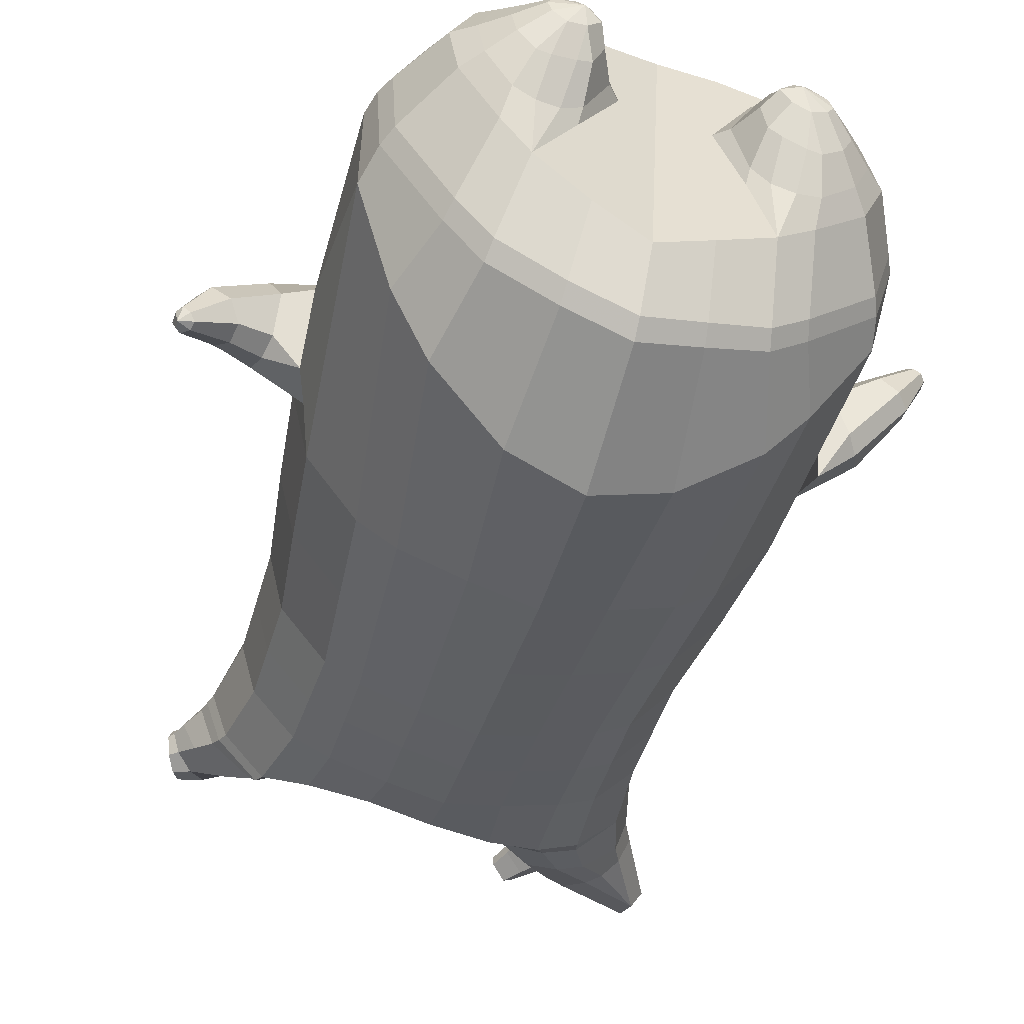
<metadata>
{"format":"obj","ext":"obj","renderer":"f3d","projection":"perspective","resolution":1024,"background":"white","views":[{"elev":-51.5,"azim":-16.2,"up":"+Z"}]}
</metadata>
<code>
o korok
v 0.01837 -0.725 0.2716
v 0 0.8235 0.2949
v -0.2005 -0.7659 0.2362
v -0.2624 0.8285 0.2479
v -0.2696 -0.7804 0.2094
v -0.3535 0.8835 0.195
v -0.3617 -0.7963 0.1509
v -0.4419 0.8735 0.1021
v -0.4112 -0.7986 0.04755
v -0.48 0.8635 0
v -0.3917 -0.7972 -0.06875
v -0.4419 0.8735 -0.1021
v -0.3104 -0.7812 -0.1775
v -0.3535 0.8835 -0.195
v -0.2469 -0.7668 -0.2426
v -0.2624 0.8285 -0.2479
v -0.01772 -0.7258 -0.3716
v -0 0.8235 -0.2949
v 0 0.7091 0.3428
v -0.2452 0.7091 0.2795
v -0.3245 0.7091 0.2424
v -0.4157 0.7091 0.1312
v -0.4499 0.7091 0
v -0.4157 0.7091 -0.1312
v -0.3245 0.7091 -0.2424
v -0.2452 0.7091 -0.2795
v -0 0.7091 -0.3428
v 9e-06 0.4496 0.4
v -0.2451 0.4499 0.3303
v -0.3181 0.4499 0.2864
v -0.4156 0.4499 0.155
v -0.4498 0.4499 0
v -0.4156 0.4499 -0.155
v -0.3181 0.4499 -0.2864
v -0.2451 0.4499 -0.3303
v 1.1e-05 0.4496 -0.405
v 8.7e-05 0.02939 0.465
v -0.2712 0.0315 0.3795
v -0.3524 0.03123 0.3259
v -0.5012 0.03208 9.2e-05
v -0.3566 0.03122 -0.3512
v -0.2753 0.03162 -0.4063
v -0.000177 0.02935 -0.495
v -0.1366 -0.7833 0.15
v -0.08421 -0.7753 -0.001156
v -0.1661 -0.7837 -0.1386
v 0.01624 -0.4409 0.4721
v -0.2445 -0.5297 0.4033
v -0.3232 -0.5548 0.3614
v -0.5171 -0.5912 0.05213
v -0.4242 -0.4806 -0.3341
v -0.336 -0.4236 -0.4428
v -0.01669 -0.3178 -0.5821
v 0.01821 -0.6255 0.3836
v -0.2248 -0.6356 0.3683
v -0.2996 -0.6461 0.3331
v -0.4222 -0.6638 0.2109
v -0.4844 -0.6774 0.05481
v -0.4746 -0.6753 -0.1131
v -0.3589 -0.6673 -0.2889
v -0.2851 -0.6616 -0.3764
v -0.02161 -0.6514 -0.4934
v 0.01804 -0.5781 0.4192
v -0.2329 -0.5979 0.3899
v -0.3101 -0.6082 0.3513
v -0.4358 -0.6257 0.2198
v -0.5042 -0.6398 0.05449
v -0.4925 -0.6373 -0.1247
v -0.3691 -0.6291 -0.3096
v -0.2918 -0.6234 -0.4001
v -0.02059 -0.614 -0.519
v -0.2487 -0.8703 0.1176
v -0.2935 -0.8725 0.0799
v -0.3147 -0.8735 0.03178
v -0.3048 -0.8728 -0.01989
v -0.2696 -0.8708 -0.06674
v -0.1618 -0.8651 -0.05044
v -0.1472 -0.8648 0.07733
v -0.137 -0.864 0.01154
v -0.2452 -0.91 0.06323
v -0.2588 -0.9106 0.04075
v -0.2506 -0.9101 0.0158
v -0.2219 -0.9085 -0.007836
v -0.1548 -0.9051 0.02891
v -0.2656 -0.8225 0.1683
v -0.2991 -0.823 -0.1301
v -0.3528 -0.8315 -0.04816
v -0.3671 -0.8325 0.03761
v -0.1621 -0.8041 -0.1096
v -0.3344 -0.831 0.1144
v -0.1375 -0.8037 0.1222
v -0.1086 -0.8019 0.002017
v -0.1738 -0.8662 0.09506
v -0.2196 -0.8687 0.1136
v -0.1917 -0.8666 -0.06168
v -0.2404 -0.8693 -0.06931
v -0.1759 -0.9063 0.06477
v -0.2029 -0.9078 0.07605
v -0.1915 -0.9221 0.04308
v -0.1834 -0.9065 -0.001275
v -0.2196 -0.814 0.1769
v -0.1746 -0.8056 0.1573
v -0.2057 -0.8062 -0.1361
v -0.2539 -0.8148 -0.1441
v -0.09409 -0.7437 0.2554
v -0.1362 0.8085 0.2807
v -0.1226 0.7091 0.3162
v -0.1226 0.4499 0.3726
v -0.136 0.03137 0.4264
v -0.1166 -0.4838 0.4407
v -0.1067 -0.6288 0.3774
v -0.1107 -0.5863 0.4061
v -0.1326 -0.745 -0.3149
v -0.1362 0.8085 -0.2807
v -0.1226 0.7091 -0.3162
v -0.1225 0.4499 -0.3726
v -0.1376 0.03104 -0.456
v -0.1754 -0.344 -0.5398
v -0.1514 -0.6549 -0.4432
v -0.1536 -0.6171 -0.4679
v -0.5158 -0.212 0.01107
v -0.5767 -0.1908 0.001932
v -0.6153 -0.01631 0.003263
v -0.5777 -0.1455 -0.07591
v -0.5871 -0.09726 -0.08781
v -0.6077 -0.1046 0.09594
v -0.5958 -0.1524 0.08498
v -0.6473 -0.1627 -0.08882
v -0.6548 -0.1235 -0.1004
v -0.671 -0.1918 -0.05461
v -0.7144 -0.09243 -0.06439
v -0.7334 -0.1518 -0.01749
v -0.7098 -0.1853 -0.02282
v -0.7313 -0.185 -0.1469
v -0.7357 -0.1668 -0.1516
v -0.7424 -0.1943 -0.1338
v -0.7612 -0.1527 -0.1374
v -0.7686 -0.1788 -0.1198
v -0.7576 -0.1946 -0.1215
v -0.7636 -0.1801 -0.1503
v -0.6005 -0.05168 -0.06478
v -0.6799 -0.1014 -0.0894
v -0.7522 -0.1505 -0.1456
v -0.4825 -0.02699 0.1054
v -0.6142 -0.05647 0.07282
v -0.7328 -0.12 -0.03412
v -0.7703 -0.1571 -0.1281
v -0.4974 -0.1307 0.1506
v -0.123 -0.3253 0.4488
v 0.009673 -0.2363 0.4842
v -0.4393 -0.5754 0.2316
v -0.4631 0.03236 0.1915
v -0.517 -0.1295 -0.1374
v -0.4874 -0.02653 -0.1051
v -0.4618 0.03286 -0.1911
v -0.5134 -0.5618 -0.1479
v 0.2569 -0.745 0.1917
v 0.2474 0.866 0.261
v 0.3246 -0.7515 0.1462
v 0.3386 0.8732 0.215
v 0.4057 -0.7571 0.06319
v 0.4293 0.8755 0.1194
v 0.4307 -0.7558 -0.04865
v 0.4614 0.8653 -0
v 0.3856 -0.7574 -0.1575
v 0.284 -0.7525 -0.2397
v 0.3386 0.8732 -0.215
v 0.2111 -0.746 -0.2866
v 0.2474 0.866 -0.261
v 0.2452 0.7085 0.2795
v 0.3246 0.7078 0.2424
v 0.4157 0.7072 0.1312
v 0.45 0.7071 -0
v 0.4157 0.7072 -0.1312
v 0.3246 0.7077 -0.2424
v 0.2452 0.7084 -0.2795
v 0.2452 0.4472 0.3303
v 0.3182 0.446 0.2864
v 0.4157 0.4446 0.155
v 0.45 0.4439 -0
v 0.4157 0.4445 -0.155
v 0.3182 0.4459 -0.2864
v 0.2452 0.447 -0.3303
v 0.2733 0.0213 0.3759
v 0.354 0.01221 0.3212
v 0.5055 -0.001789 -0.000179
v 0.3499 0.01276 -0.3555
v 0.2693 0.02139 -0.4089
v 0.1815 -0.767 0.1171
v 0.09877 -0.7649 -0.01967
v 0.1525 -0.7679 -0.1703
v 0.2961 -0.5149 0.3652
v 0.3773 -0.5318 0.3026
v 0.5174 -0.5493 -0.05214
v 0.3677 -0.4599 -0.3898
v 0.2908 -0.4146 -0.4702
v 0.287 -0.616 0.3254
v 0.3638 -0.6169 0.2678
v 0.4644 -0.6214 0.1139
v 0.4923 -0.6294 -0.05526
v 0.4472 -0.6319 -0.2125
v 0.3044 -0.6386 -0.3525
v 0.2269 -0.6427 -0.4176
v 0.293 -0.5796 0.348
v 0.3716 -0.581 0.2879
v 0.4747 -0.5862 0.1258
v 0.5086 -0.5937 -0.05474
v 0.4617 -0.5966 -0.2214
v 0.3128 -0.6033 -0.3699
v 0.2346 -0.6071 -0.4379
v 0.2953 -0.8415 0.05528
v 0.3305 -0.84 0.008433
v 0.3405 -0.8395 -0.04324
v 0.3192 -0.8402 -0.09136
v 0.2744 -0.8419 -0.1291
v 0.1728 -0.8461 -0.0886
v 0.1873 -0.8457 0.03881
v 0.1626 -0.8465 -0.02299
v 0.2834 -0.8818 0.002594
v 0.2915 -0.8815 -0.02236
v 0.278 -0.882 -0.04484
v 0.2447 -0.8832 -0.06141
v 0.1875 -0.8856 -0.01052
v 0.3183 -0.7922 0.1021
v 0.285 -0.7932 -0.1949
v 0.3556 -0.7949 -0.1292
v 0.3888 -0.7938 -0.04884
v 0.1554 -0.7874 -0.1428
v 0.3741 -0.7945 0.03331
v 0.1798 -0.7866 0.0881
v 0.1261 -0.7885 -0.02301
v 0.2173 -0.8445 0.0501
v 0.2661 -0.8426 0.05785
v 0.1995 -0.8449 -0.1064
v 0.2453 -0.843 -0.125
v 0.2162 -0.8845 0.01966
v 0.245 -0.8834 0.02458
v 0.2279 -0.899 -0.005139
v 0.2087 -0.8847 -0.04638
v 0.2724 -0.7892 0.1238
v 0.2234 -0.7851 0.1147
v 0.1925 -0.7859 -0.1779
v 0.2382 -0.79 -0.1967
v 0.1355 -0.7364 0.2404
v 0.1362 0.8535 0.2807
v 0.1226 0.7091 0.3162
v 0.1226 0.4482 0.3726
v 0.1363 0.02612 0.4264
v 0.1543 -0.4788 0.4279
v 0.1499 -0.6222 0.3634
v 0.153 -0.5799 0.3924
v 0.09664 -0.7368 -0.3313
v 0.1362 0.8535 -0.2807
v 0.1226 0.7091 -0.3162
v 0.1226 0.4481 -0.3726
v 0.1348 0.02658 -0.4566
v 0.1385 -0.3421 -0.5489
v 0.1052 -0.6481 -0.4574
v 0.1102 -0.6115 -0.4805
v 0.5028 -0.2283 -0.01006
v 0.5305 -0.2425 0.02547
v 0.6216 -0.09278 0.02474
v 0.5691 -0.2173 -0.05393
v 0.5941 -0.1774 -0.06555
v 0.5596 -0.1489 0.1141
v 0.5384 -0.1928 0.1046
v 0.6694 -0.2633 0.06283
v 0.6951 -0.2329 0.0511
v 0.6333 -0.2622 0.09847
v 0.6847 -0.1658 0.0889
v 0.628 -0.1882 0.135
v 0.6158 -0.2275 0.1303
v 0.7282 -0.2611 0.1541
v 0.7398 -0.2465 0.1489
v 0.7147 -0.258 0.1679
v 0.7361 -0.2178 0.1633
v 0.7118 -0.2278 0.1822
v 0.7058 -0.2461 0.1807
v 0.7385 -0.2433 0.1797
v 0.6135 -0.1348 -0.04161
v 0.6974 -0.1982 0.06409
v 0.7429 -0.2236 0.1548
v 0.4827 -0.05866 0.104
v 0.5876 -0.1129 0.09216
v 0.6529 -0.1688 0.1185
v 0.7275 -0.2133 0.1731
v 0.4897 -0.1547 0.1424
v 0.1486 -0.323 0.4387
v 0.4702 -0.5428 0.1491
v 0.4639 0.003205 0.1905
v 0.5148 -0.1625 -0.1433
v 0.4947 -0.06403 -0.1054
v 0.4676 0.000234 -0.1917
v 0.4771 -0.5298 -0.2326
v -0.2036 0.8835 -0.1131
v -0.1386 0.8835 0
v -0.2036 0.8835 0.1131
v 0.05122 0.8835 0.197
v -0.01378 0.8835 0.09849
v -0.06378 0.8835 0
v -0.01378 0.8835 -0.09849
v 0.05122 0.8835 -0.197
v -0.4619 0.9235 0.08368
v -0.3735 0.9335 0.1531
v -0.495 0.9135 0
v -0.4619 0.9235 -0.08368
v -0.3735 0.9335 -0.1531
v -0.2986 0.9335 0.08655
v -0.2986 0.9335 -0.08655
v -0.2586 0.9335 0
v -0.4932 0.9705 0.05951
v -0.4067 0.9857 0.11
v -0.5235 0.9651 0
v -0.4932 0.9705 -0.05951
v -0.4067 0.9857 -0.11
v -0.3469 0.9963 0.05498
v -0.3469 0.9963 -0.05498
v -0.315 1.002 0
v 0.3861 0.9835 0.1629
v 0.3277 0.9835 0.1879
v 0.4642 0.9834 0.08817
v 0.4916 0.9834 0
v 0.4642 0.9834 -0.08817
v 0.3861 0.9835 -0.1629
v 0.3277 0.9835 -0.1879
v 0.2591 0.9835 -0.1915
v 0.2591 0.9835 0.1915
v 0.2015 0.9835 -0.1418
v 0.2015 0.9835 0.1418
v 0.1727 0.9835 0.07092
v 0.1547 0.9835 0
v 0.1727 0.9835 -0.07092
v 0.4556 1.06 0.1018
v 0.4225 1.075 0.1174
v 0.4898 1.039 0.06613
v 0.5153 1.032 0
v 0.4898 1.039 -0.06613
v 0.4556 1.06 -0.1018
v 0.4225 1.075 -0.1174
v 0.3751 1.097 -0.1197
v 0.3751 1.097 0.1197
v 0.3425 1.113 -0.08864
v 0.3425 1.113 0.08864
v 0.5729 1.204 0.03311
v 0.5949 1.19 0
v 0.5729 1.204 -0.03311
v 0.5572 1.235 0.03065
v 0.5409 1.244 0
v 0.5572 1.235 -0.03065
v -0.3635 0.9085 -0.1836
v -0.2586 0.9085 -0.1018
v -0.2586 0.9085 0.1018
v -0.3635 0.9085 0.1836
v -0.4519 0.8985 0.09521
v -0.488 0.8885 0
v -0.1986 0.9085 0
v -0.4519 0.8985 -0.09521
v 0.1102 0.9085 0.1549
v 0.07219 0.9085 0.08421
v 0.3477 0.9084 0.1935
v 0.1872 0.9085 -0.2208
v 0.2716 0.9085 -0.2231
v 0.04844 0.9085 0
v 0.07219 0.9085 -0.08421
v 0.3477 0.9084 -0.1935
v 0.4293 0.8755 -0.1194
v 0.1102 0.9085 -0.1549
v 0.2716 0.9085 0.2231
v 0.1872 0.9085 0.2208
v -0.5217 1.013 0.0369
v -0.4866 1.049 0.05175
v -0.5379 0.9972 0
v -0.5217 1.013 -0.0369
v -0.4866 1.049 -0.05175
v -0.4534 1.082 0.03564
v -0.4534 1.082 -0.03564
v -0.4413 1.094 0
v -0.5398 1.028 0.0369
v -0.5223 1.063 0.05175
v -0.5479 1.011 0
v -0.5398 1.028 -0.0369
v -0.5223 1.063 -0.05175
v -0.5057 1.096 0.03564
v -0.5057 1.096 -0.03564
v -0.4996 1.108 0
v 0.3261 1.12 -0.04427
v 0.2685 1.202 0.03542
v 0.2685 1.202 -0.03542
v 0.3515 1.163 -0.01408
v 0.3515 1.163 0.01408
v 0.291 1.218 0.01276
v 0.291 1.218 -0.01276
v 0.2389 1.182 -0.01129
v 0.2389 1.182 0.01129
v 0.4349 1.19 0
v 0.2769 1.09 0.01219
v 0.2769 1.09 -0.01219
v 0.3261 1.12 0.04425
v 0.297 1.162 -0.03985
v 0.321 1.19 0.01351
v 0.321 1.19 -0.01351
v 0.2969 1.162 0.03984
v 0.2582 1.137 -0.01184
v 0.2582 1.137 0.01184
v 4.8e-05 0.2395 0.4325
v -0.2586 0.2407 0.3549
v -0.3356 0.2406 0.3061
v -0.4777 0.241 0.000207
v -0.3375 0.2406 -0.3188
v -0.2603 0.2408 -0.3683
v -9e-05 0.2395 -0.45
v -0.1293 0.2407 0.3995
v -0.1301 0.2405 -0.4143
v -0.4407 0.2411 0.1733
v -0.4401 0.2414 -0.173
v 0.259 0.2343 0.3532
v 0.3358 0.2292 0.3039
v 0.4835 0.2199 -0.000529
v 0.334 0.2294 -0.3209
v 0.2572 0.2343 -0.3695
v 0.1294 0.2372 0.3995
v 0.1287 0.2374 -0.4146
v 0.4436 0.2231 0.1725
v 0.4452 0.2217 -0.1736
v 4e-06 0.5794 0.3714
v -0.2452 0.5795 0.3049
v -0.3213 0.5795 0.2644
v -0.4156 0.5795 0.1431
v -0.4499 0.5795 0
v -0.4156 0.5795 -0.1431
v -0.3213 0.5795 -0.2644
v -0.2451 0.5795 -0.3049
v 5e-06 0.5793 -0.3739
v -0.1226 0.5795 0.3444
v -0.1226 0.5795 -0.3444
v 0.2452 0.5778 0.3049
v 0.3214 0.5769 0.2644
v 0.4157 0.5759 0.1431
v 0.45 0.5755 -0
v 0.4157 0.5759 -0.1431
v 0.3214 0.5768 -0.2644
v 0.2452 0.5777 -0.3049
v 0.1226 0.5787 0.3444
v 0.1226 0.5786 -0.3444
f 107 106 4 20
f 20 4 6 21
f 21 6 8 22
f 22 8 10 23
f 23 10 12 24
f 24 12 14 25
f 25 14 16 26
f 115 114 18 27
f 435 115 27 433
f 431 25 26 432
f 430 24 25 431
f 429 23 24 430
f 428 22 23 429
f 427 21 22 428
f 426 20 21 427
f 434 107 20 426
f 412 108 29 406
f 406 29 30 407
f 407 30 31 414
f 414 31 32 408
f 408 32 33 415
f 415 33 34 409
f 409 34 35 410
f 413 116 36 411
f 118 117 43 53
f 51 41 42 52
f 156 155 41 51
f 40 144 152
f 48 38 39 49
f 110 149 48
f 76 96 83
f 112 110 48 64
f 64 48 49 65
f 65 49 151 66
f 66 151 50 67
f 67 50 156 68
f 68 156 51 69
f 69 51 52 70
f 120 118 53 71
f 113 119 62 17
f 13 60 61 15
f 11 59 60 13
f 9 58 59 11
f 7 57 58 9
f 5 56 57 7
f 3 55 56 5
f 105 111 55 3
f 119 120 71 62
f 60 69 70 61
f 59 68 69 60
f 58 67 68 59
f 57 66 67 58
f 56 65 66 57
f 55 64 65 56
f 111 112 64 55
f 72 73 80 98
f 95 77 100
f 88 87 75 74
f 85 90 73 72
f 78 93 97
f 92 91 78 79
f 87 86 76 75
f 89 92 79 77
f 90 88 74 73
f 100 84 99
f 94 72 98
f 73 74 81 80
f 103 89 77 95
f 74 75 82 81
f 101 85 72 94
f 75 76 83 82
f 79 78 97 84
f 86 104 96 76
f 77 79 84 100
f 91 102 93 78
f 3 5 85 101
f 98 80 99
f 80 81 99
f 81 82 99
f 82 83 99
f 84 97 99
f 17 1 105 3 44 45 46 15 113
f 7 9 88 90
f 46 45 92 89
f 11 13 86 87
f 45 44 91 92
f 13 15 104 86
f 5 7 90 85
f 9 11 87 88
f 15 46 89 103
f 44 3 102 91
f 97 98 99
f 83 100 99
f 101 102 3
f 103 104 15
f 103 95 96 104
f 83 96 95 100
f 94 98 97 93
f 93 102 101 94
f 54 63 112 111
f 1 54 111 105
f 63 47 110 112
f 47 150 149 110
f 405 28 108 412
f 425 19 107 434
f 19 2 106 107
f 61 70 120 119
f 15 61 119 113
f 70 52 118 120
f 52 42 117 118
f 410 35 116 413
f 432 26 115 435
f 26 16 114 115
f 154 153 125 141
f 121 148 127 122
f 144 40 123 145
f 124 125 153
f 126 127 148
f 122 127 133 130
f 146 131 137 147
f 141 125 129 142
f 125 124 128 129
f 145 123 131 146
f 127 126 132 133
f 124 122 130 128
f 137 143 135 140
f 133 132 138 139
f 128 130 136 134
f 130 133 139 136
f 142 129 135 143
f 129 128 134 135
f 135 134 140
f 138 147 137 140
f 139 138 140
f 134 136 140
f 136 139 140
f 131 142 143 137
f 123 141 142 131
f 40 154 141 123
f 126 145 146 132
f 132 146 147 138
f 151 121 50
f 40 155 154
f 153 121 122 124
f 148 144 145 126
f 48 149 109 38
f 149 150 37 109
f 151 152 144 148 121
f 49 39 152 151
f 121 153 154 155 156
f 50 121 156
f 246 170 158 245
f 170 171 160 158
f 171 172 162 160
f 172 173 164 162
f 173 174 366 164
f 174 175 167 366
f 175 176 169 167
f 254 27 18 253
f 444 433 27 254
f 441 442 176 175
f 440 441 175 174
f 439 440 174 173
f 438 439 173 172
f 437 438 172 171
f 436 437 171 170
f 443 436 170 246
f 421 416 177 247
f 416 417 178 177
f 417 423 179 178
f 423 418 180 179
f 418 424 181 180
f 424 419 182 181
f 419 420 183 182
f 422 411 36 255
f 257 53 43 256
f 195 196 188 187
f 294 195 187 293
f 186 290 283
f 192 193 185 184
f 249 192 288
f 215 222 235
f 251 204 192 249
f 204 205 193 192
f 205 206 289 193
f 206 207 194 289
f 207 208 294 194
f 208 209 195 294
f 209 210 196 195
f 259 71 53 257
f 252 17 62 258
f 166 168 203 202
f 165 166 202 201
f 163 165 201 200
f 161 163 200 199
f 159 161 199 198
f 157 159 198 197
f 244 157 197 250
f 258 62 71 259
f 202 203 210 209
f 201 202 209 208
f 200 201 208 207
f 199 200 207 206
f 198 199 206 205
f 197 198 205 204
f 250 197 204 251
f 211 237 219 212
f 234 239 216
f 227 213 214 226
f 224 211 212 229
f 217 236 232
f 231 218 217 230
f 226 214 215 225
f 228 216 218 231
f 229 212 213 227
f 239 238 223
f 233 237 211
f 212 219 220 213
f 242 234 216 228
f 213 220 221 214
f 240 233 211 224
f 214 221 222 215
f 218 223 236 217
f 225 215 235 243
f 216 239 223 218
f 230 217 232 241
f 157 240 224 159
f 237 238 219
f 219 238 220
f 220 238 221
f 221 238 222
f 223 238 236
f 17 252 168 191 190 189 157 244 1
f 161 229 227 163
f 191 228 231 190
f 165 226 225 166
f 190 231 230 189
f 166 225 243 168
f 159 224 229 161
f 163 227 226 165
f 168 242 228 191
f 189 230 241 157
f 236 238 237
f 222 238 239
f 240 157 241
f 242 168 243
f 242 243 235 234
f 222 239 234 235
f 233 232 236 237
f 232 233 240 241
f 54 250 251 63
f 1 244 250 54
f 63 251 249 47
f 47 249 288 150
f 405 421 247 28
f 425 443 246 19
f 19 246 245 2
f 203 258 259 210
f 168 252 258 203
f 210 259 257 196
f 196 257 256 188
f 420 422 255 183
f 442 444 254 176
f 176 254 253 169
f 292 280 264 291
f 260 261 266 287
f 283 284 262 186
f 263 291 264
f 265 287 266
f 261 269 272 266
f 285 286 276 270
f 280 281 268 264
f 264 268 267 263
f 284 285 270 262
f 266 272 271 265
f 263 267 269 261
f 276 279 274 282
f 272 278 277 271
f 267 273 275 269
f 269 275 278 272
f 281 282 274 268
f 268 274 273 267
f 274 279 273
f 277 279 276 286
f 278 279 277
f 273 279 275
f 275 279 278
f 270 276 282 281
f 262 270 281 280
f 186 262 280 292
f 265 271 285 284
f 271 277 286 285
f 289 194 260
f 186 292 293
f 291 263 261 260
f 287 265 284 283
f 192 184 248 288
f 288 248 37 150
f 289 260 287 283 290
f 193 289 290 185
f 260 294 293 292 291
f 194 294 260
f 302 18 114
f 351 350 307 309
f 359 358 329 330
f 308 310 318 316
f 353 352 308 304
f 355 354 303 305
f 356 351 309 310
f 357 355 305 306
f 354 353 304 303
f 352 356 310 308
f 350 357 306 307
f 314 313 372 373
f 309 307 315 317
f 307 306 314 315
f 305 303 311 313
f 310 309 317 318
f 304 308 316 312
f 306 305 313 314
f 303 304 312 311
f 328 332 386 342
f 360 162 321 319
f 362 361 326 325
f 363 359 330 331
f 364 363 331 332
f 366 365 324 323
f 361 367 328 326
f 367 364 332 328
f 369 368 320 327
f 162 164 322 321
f 368 360 319 320
f 365 362 325 324
f 358 369 327 329
f 164 366 323 322
f 398 343 347
f 325 326 340 339
f 327 320 334 341
f 320 319 333 334
f 326 328 342 340
f 319 321 335 333
f 329 327 341 343
f 321 322 336 335
f 330 329 343 398
f 322 323 337 336
f 323 324 338 337
f 391 392 388 393 394 387
f 324 325 339 338
f 336 337 346 345
f 404 402 387 394
f 337 338 346
f 338 339 346
f 342 386 349
f 339 340 349 346
f 341 334 344 347
f 334 333 344
f 340 342 349
f 333 335 344
f 343 341 347
f 335 336 345 344
f 14 12 357 350
f 297 296 356 352
f 8 6 353 354
f 12 10 355 357
f 296 295 351 356
f 10 8 354 355
f 6 297 352 353
f 295 14 350 351
f 298 245 369 358
f 167 169 362 365
f 158 160 360 368
f 245 158 368 369
f 302 301 364 367
f 253 302 367 361
f 366 167 365
f 301 300 363 364
f 300 299 359 363
f 169 253 361 362
f 160 162 360
f 299 298 358 359
f 376 374 382 384
f 311 312 371 370
f 316 318 377 375
f 317 315 374 376
f 315 314 373 374
f 313 311 370 372
f 318 317 376 377
f 312 316 375 371
f 374 373 381 382
f 372 370 378 380
f 377 376 384 385
f 371 375 383 379
f 373 372 380 381
f 370 371 379 378
f 375 377 385 383
f 379 383 385 384 382 381 380 378
f 401 399 388 392
f 400 390 389 401
f 402 400 391 387
f 403 397 396 404
f 399 403 393 388
f 386 395 348 349
f 398 347 348 395
f 332 331 386
f 389 390 398 395 386
f 396 397 386 331 398
f 331 330 398
f 386 397 403 399
f 393 403 404 394
f 398 390 400 402
f 391 400 401 392
f 389 386 399 401
f 396 398 402 404
f 2 245 298
f 2 298 106
f 298 299 106
f 4 106 297
f 297 6 4
f 296 297 299
f 296 299 300
f 106 299 297
f 296 300 301
f 16 14 295
f 295 296 301
f 302 253 18
f 295 301 114
f 301 302 114
f 114 16 295
f 344 345 346 349 348 347
f 188 256 422 420
f 37 248 421 405
f 256 43 411 422
f 187 188 420 419
f 293 187 419 424
f 186 293 424 418
f 290 186 418 423
f 185 290 423 417
f 184 185 417 416
f 248 184 416 421
f 42 410 413 117
f 37 405 412 109
f 117 413 411 43
f 41 409 410 42
f 155 415 409 41
f 40 408 415 155
f 152 414 408 40
f 39 407 414 152
f 38 406 407 39
f 109 412 406 38
f 183 255 444 442
f 28 247 443 425
f 247 177 436 443
f 177 178 437 436
f 178 179 438 437
f 179 180 439 438
f 180 181 440 439
f 181 182 441 440
f 182 183 442 441
f 255 36 433 444
f 35 432 435 116
f 28 425 434 108
f 108 434 426 29
f 29 426 427 30
f 30 427 428 31
f 31 428 429 32
f 32 429 430 33
f 33 430 431 34
f 34 431 432 35
f 116 435 433 36

</code>
